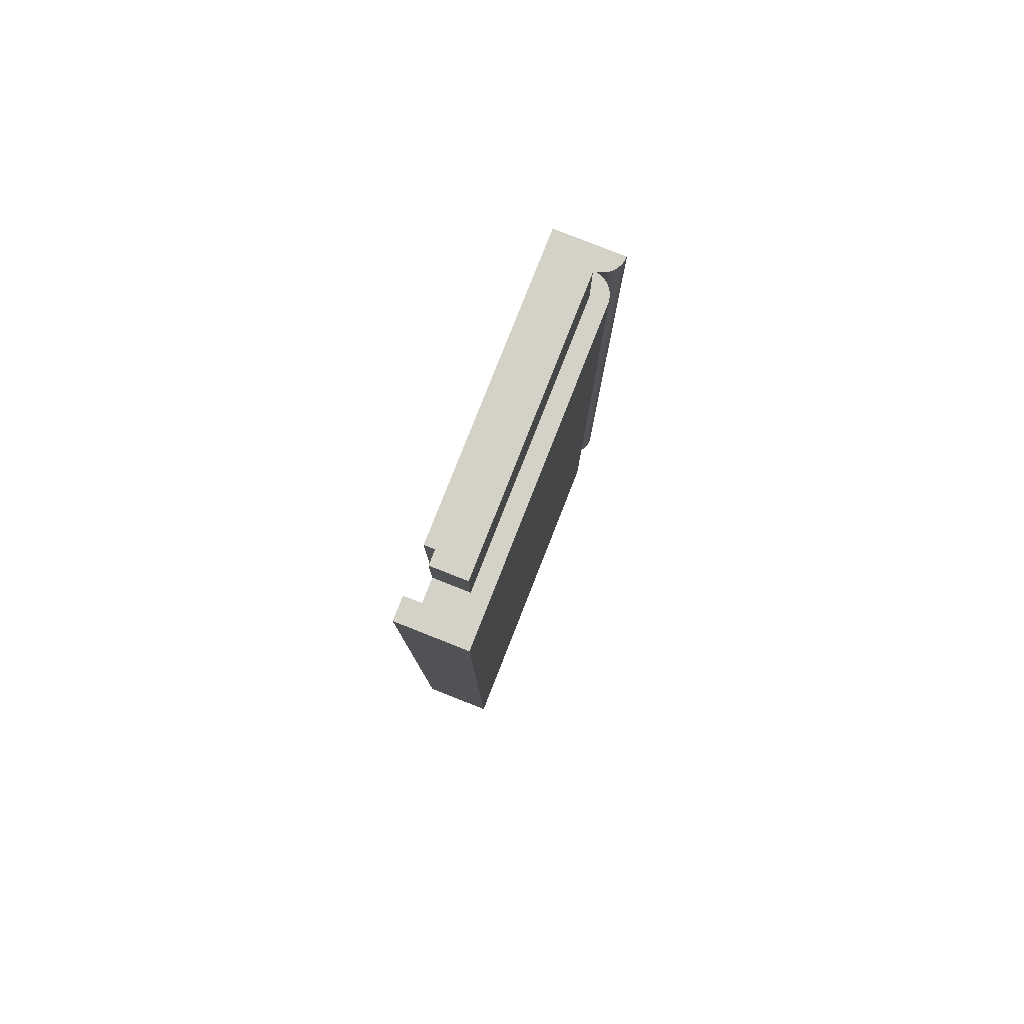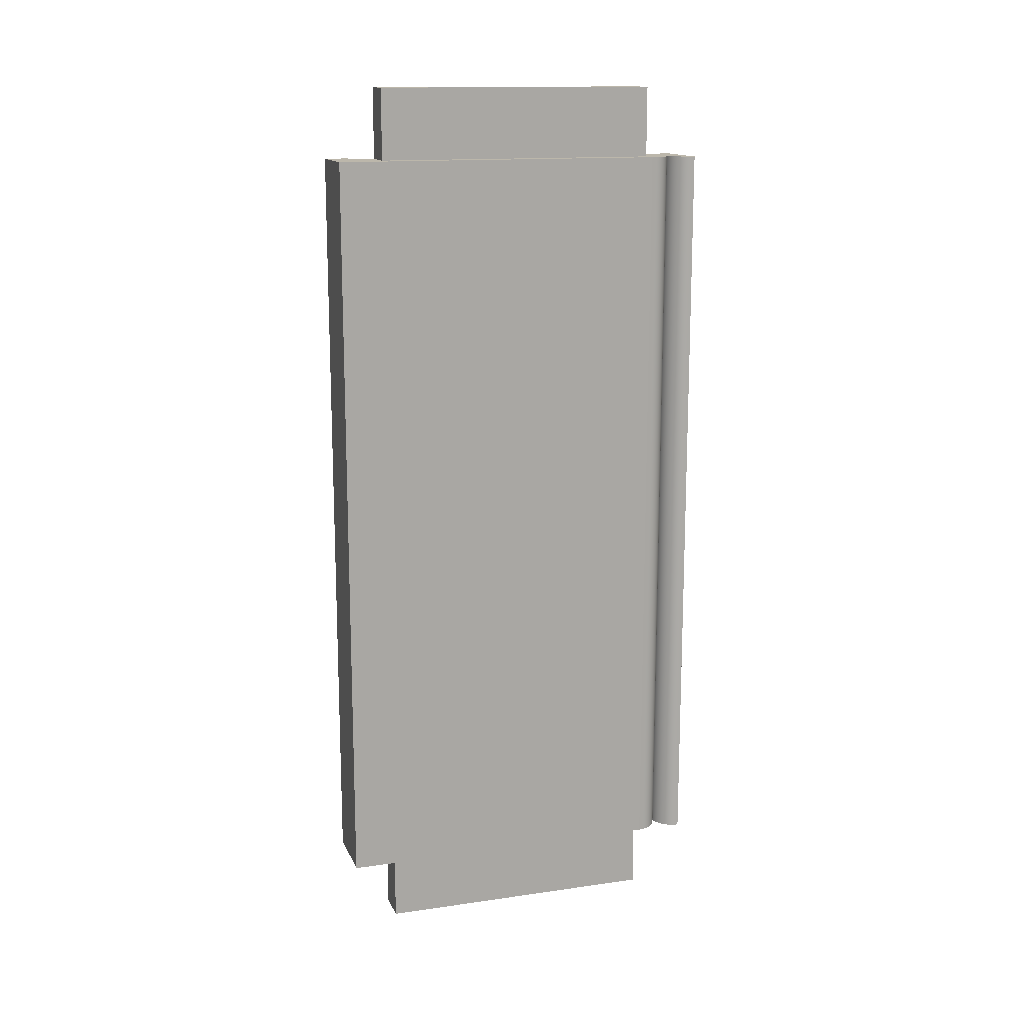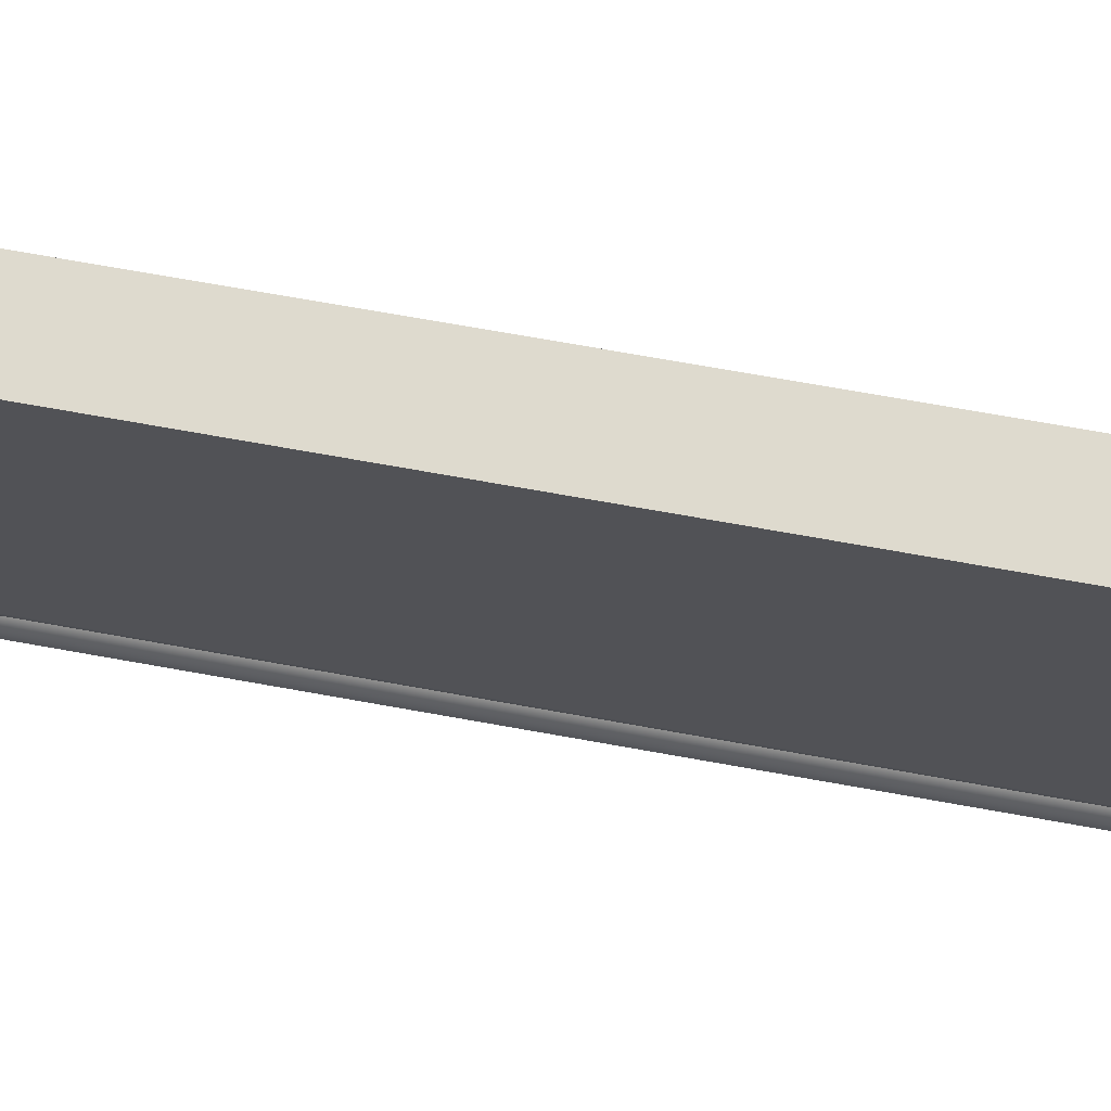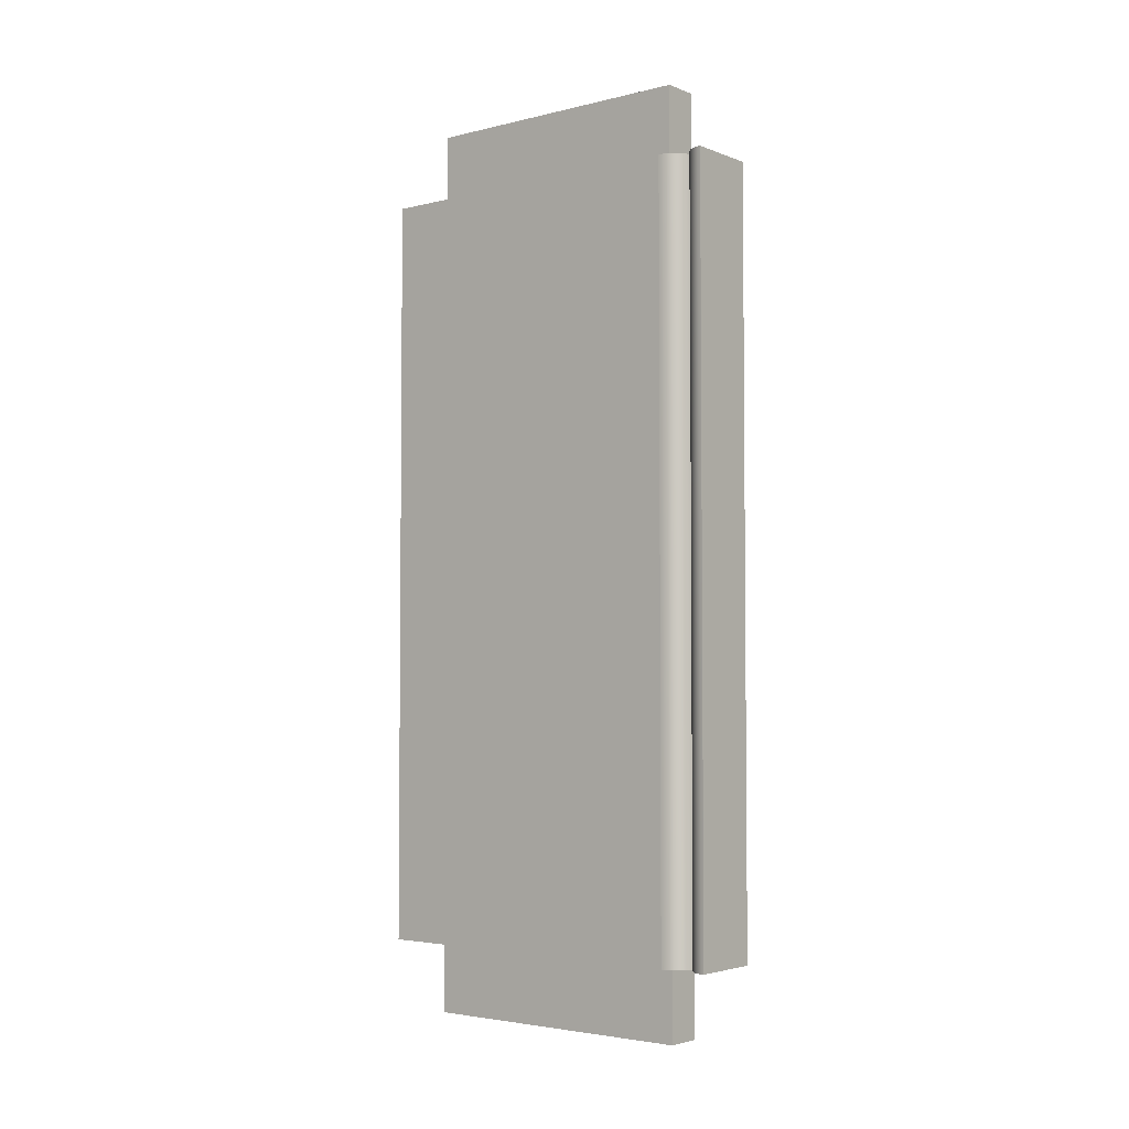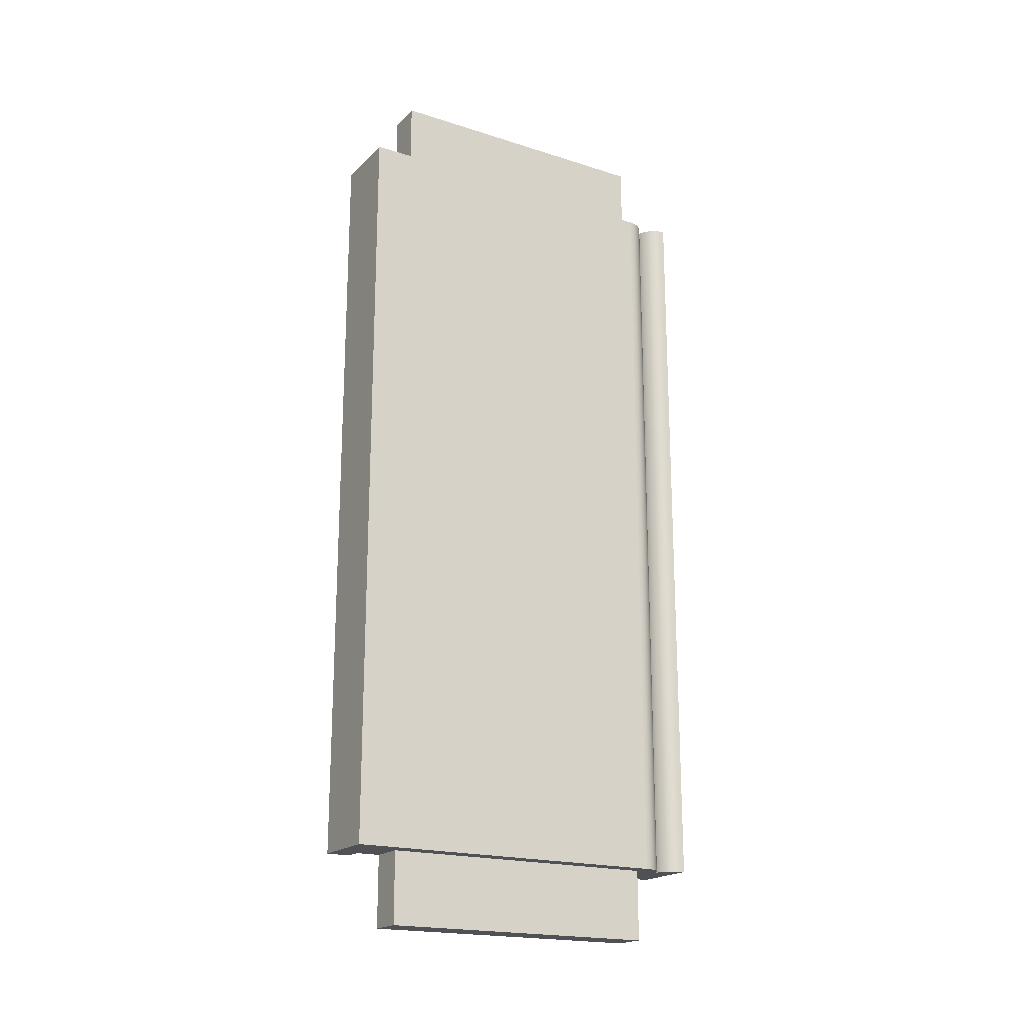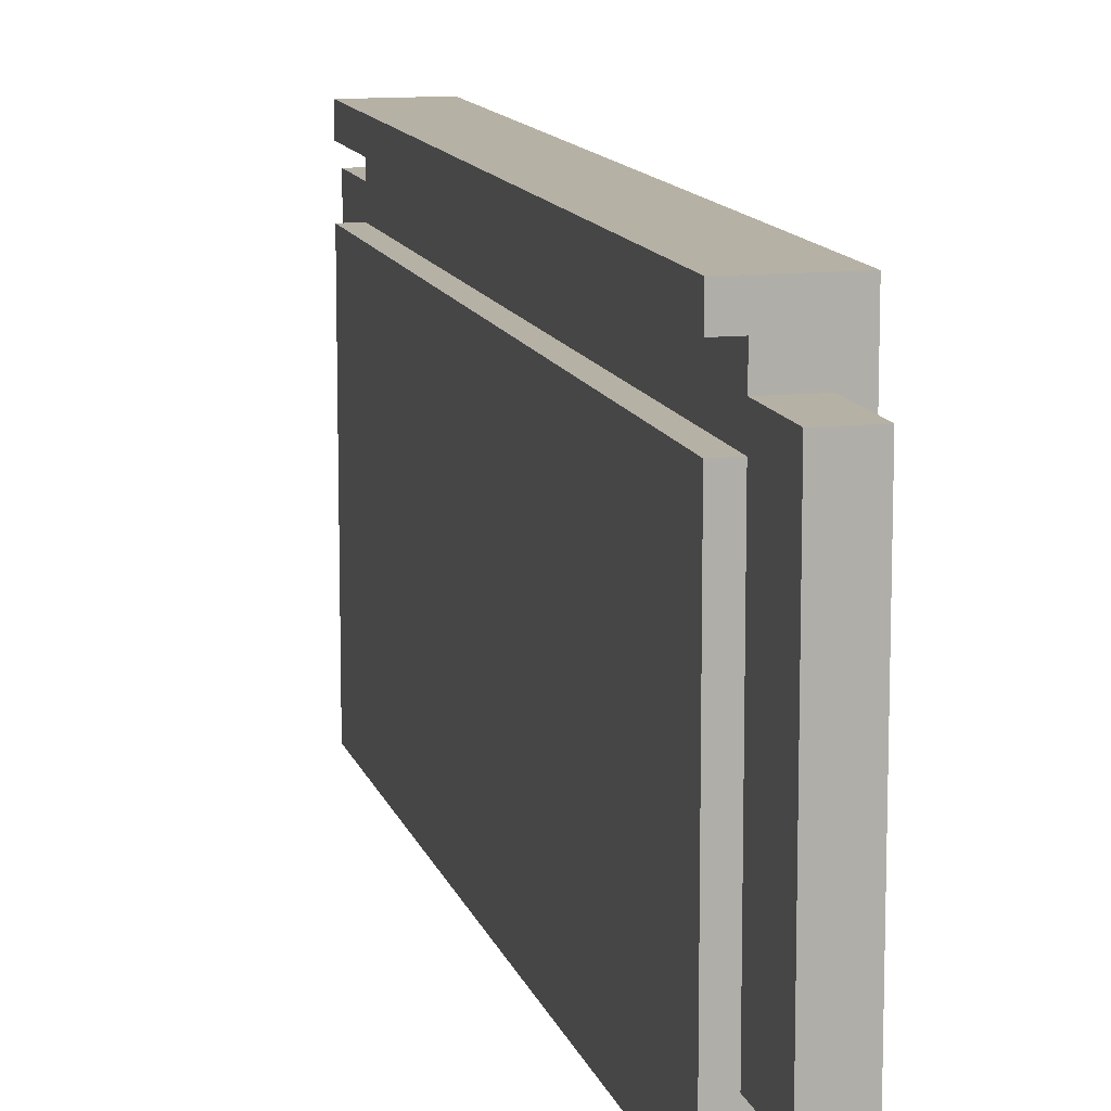
<metadata>
{"format":"obj","ext":"obj","renderer":"f3d","projection":"perspective","resolution":1024,"background":"white","views":[{"elev":79.8,"azim":-158.5,"up":"+Z"},{"elev":14.4,"azim":-107.4,"up":"+Z"},{"elev":71.1,"azim":-79.8,"up":"+Y"},{"elev":-3.5,"azim":-51.2,"up":"+Z"},{"elev":-19.5,"azim":-120.6,"up":"+Z"},{"elev":12.0,"azim":166.0,"up":"+Y"}]}
</metadata>
<code>
o side1/side/mesh24/mesh24-geometry#mesh24-geometry
v -0.6005 0.1496 0.1387
v -0.5941 0.1496 -0.1349
v -0.5941 0.1496 0.1387
v -0.6005 0.1496 -0.1349
v -0.5941 0.1581 0.1387
v -0.6005 0.141 -0.1349
v -0.6197 0.1581 -0.1349
v -0.5941 0.1581 -0.1349
v -0.6197 0.1581 0.1387
v -0.6005 0.1325 -0.1349
v -0.6133 0.141 0.1387
v -0.6005 0.1325 0.1387
v -0.6005 0.03845 -0.1349
v -0.6133 0.141 -0.1349
v -0.6197 0.03845 0.1387
v -0.6005 0.141 0.1387
v -0.5941 0.1325 0.1387
v -0.6005 0.03845 -0.1605
v -0.5941 0.1325 -0.1349
v -0.6133 0.03845 -0.1349
v -0.6133 0.141 -0.1605
v -0.6133 0.03845 0.1387
v -0.6005 0.141 0.1643
v -0.6197 0.03845 -0.1349
v -0.6005 0.03845 0.1387
v -0.6005 0.141 -0.1605
v -0.6026 0.03845 -0.1349
v -0.5941 0.02135 -0.1349
v -0.6026 0.03845 0.1387
v -0.6133 0.03845 0.1643
v -0.6133 0.141 0.1643
v -0.6196 0.03733 0.1387
v -0.5941 0.02135 0.1387
v -0.6133 0.03845 -0.1605
v -0.6196 0.02246 -0.1349
v -0.6196 0.03733 -0.1349
v -0.6005 0.03845 0.1643
v -0.6197 0.02135 0.1387
v -0.6197 0.02135 -0.1349
v -0.6112 0.02981 -0.1349
v -0.6194 0.03622 0.1387
v -0.6196 0.02246 0.1387
v -0.6194 0.02355 -0.1349
v -0.6123 0.02989 -0.1349
v -0.6194 0.03622 -0.1349
v -0.6191 0.03515 0.1387
v -0.6112 0.02981 0.1387
v -0.619 0.0246 -0.1349
v -0.6123 0.02989 0.1387
v -0.6134 0.03011 -0.1349
v -0.6191 0.03515 -0.1349
v -0.6186 0.03414 0.1387
v -0.6194 0.02355 0.1387
v -0.6185 0.02559 -0.1349
v -0.6134 0.03011 0.1387
v -0.6144 0.03047 -0.1349
v -0.6186 0.03414 -0.1349
v -0.618 0.0332 0.1387
v -0.619 0.0246 0.1387
v -0.6179 0.02651 -0.1349
v -0.6123 0.02974 -0.1349
v -0.6144 0.03047 0.1387
v -0.6155 0.03097 -0.1349
v -0.618 0.0332 -0.1349
v -0.6172 0.03235 0.1387
v -0.6185 0.02559 0.1387
v -0.6172 0.02734 -0.1349
v -0.6123 0.02974 0.1387
v -0.6134 0.02953 -0.1349
v -0.6155 0.03097 0.1387
v -0.6164 0.0316 -0.1349
v -0.6172 0.03235 -0.1349
v -0.6164 0.0316 0.1387
v -0.6179 0.02651 0.1387
v -0.6163 0.02807 -0.1349
v -0.6134 0.02953 0.1387
v -0.6144 0.02917 -0.1349
v -0.6172 0.02734 0.1387
v -0.6163 0.02807 0.1387
v -0.6154 0.02868 -0.1349
v -0.6144 0.02917 0.1387
v -0.6154 0.02868 0.1387
f 1 2 3
f 2 1 4
f 2 5 3
f 1 6 4
f 5 2 8
f 6 1 10
f 10 1 12
f 13 6 10
f 7 15 9
f 12 1 16
f 17 10 12
f 18 6 13
f 6 21 14
f 11 23 16
f 15 7 24
f 23 12 16
f 10 17 19
f 6 18 26
f 27 18 13
f 21 20 14
f 21 6 26
f 30 11 22
f 23 11 31
f 24 32 15
f 12 23 25
f 17 28 19
f 18 27 34
f 20 21 34
f 29 30 22
f 11 30 31
f 32 24 36
f 25 23 37
f 28 17 33
f 34 27 20
f 25 30 29
f 36 41 32
f 30 25 37
f 39 42 35
f 41 36 45
f 42 39 38
f 42 43 35
f 40 49 44
f 45 46 41
f 43 42 53
f 53 48 43
f 49 40 47
f 55 44 49
f 44 55 50
f 46 45 51
f 51 52 46
f 48 53 59
f 59 54 48
f 61 47 40
f 62 50 55
f 50 62 56
f 52 51 57
f 57 58 52
f 54 59 66
f 66 60 54
f 47 61 68
f 70 56 62
f 56 70 63
f 58 57 64
f 64 65 58
f 60 66 74
f 74 67 60
f 69 68 61
f 73 63 70
f 63 73 71
f 65 64 72
f 65 71 73
f 67 74 78
f 67 79 75
f 68 69 76
f 77 76 69
f 71 65 72
f 79 67 78
f 82 75 79
f 75 82 80
f 76 77 81
f 80 81 77
f 81 80 82
f 3 2 1
f 4 1 2
f 3 5 2
f 3 1 5
f 4 6 1
f 2 7 4
f 8 2 5
f 5 1 9
f 10 1 6
f 4 7 6
f 8 7 2
f 8 5 7
f 1 11 9
f 9 7 5
f 12 1 10
f 10 6 13
f 6 7 14
f 9 11 15
f 16 11 1
f 9 15 7
f 16 1 12
f 12 10 17
f 13 6 18
f 10 13 19
f 14 7 20
f 14 21 6
f 11 22 15
f 16 23 11
f 24 7 15
f 16 12 23
f 19 17 10
f 12 17 25
f 26 18 6
f 13 18 27
f 19 13 28
f 24 20 7
f 14 20 21
f 26 6 21
f 22 29 15
f 22 11 30
f 31 11 23
f 15 32 24
f 25 23 12
f 19 28 17
f 17 33 25
f 26 21 18
f 34 27 18
f 27 20 13
f 13 35 28
f 20 24 13
f 34 21 20
f 29 25 15
f 22 30 29
f 31 30 11
f 31 23 30
f 36 24 32
f 32 15 25
f 37 23 25
f 33 17 28
f 38 25 33
f 34 18 21
f 20 27 34
f 39 28 35
f 40 35 13
f 24 36 13
f 29 30 25
f 37 30 23
f 32 41 36
f 32 25 41
f 37 25 30
f 33 28 38
f 42 25 38
f 39 38 28
f 35 42 39
f 43 35 40
f 44 40 13
f 36 45 13
f 45 36 41
f 41 25 46
f 47 25 42
f 38 39 42
f 35 43 42
f 48 43 40
f 44 49 40
f 50 44 13
f 45 51 13
f 41 46 45
f 46 25 52
f 49 25 47
f 53 47 42
f 53 42 43
f 43 48 53
f 54 48 40
f 47 40 49
f 49 44 55
f 50 55 44
f 56 50 13
f 51 57 13
f 51 45 46
f 52 25 58
f 46 52 51
f 55 25 49
f 59 47 53
f 59 53 48
f 48 54 59
f 60 54 40
f 40 47 61
f 55 50 62
f 56 62 50
f 63 56 13
f 57 64 13
f 57 51 52
f 58 25 65
f 52 58 57
f 62 25 55
f 66 47 59
f 66 59 54
f 54 60 66
f 67 60 40
f 68 61 47
f 61 69 40
f 62 56 70
f 63 70 56
f 71 63 13
f 64 72 13
f 64 57 58
f 65 25 73
f 58 65 64
f 70 25 62
f 74 47 66
f 74 66 60
f 60 67 74
f 75 67 40
f 61 68 69
f 68 47 76
f 69 77 40
f 70 63 73
f 71 73 63
f 72 71 13
f 72 64 65
f 73 25 70
f 73 71 65
f 78 47 74
f 78 74 67
f 75 79 67
f 80 75 40
f 76 69 68
f 76 47 81
f 77 80 40
f 69 76 77
f 72 65 71
f 79 47 78
f 78 67 79
f 79 75 82
f 80 82 75
f 81 47 82
f 81 77 76
f 77 81 80
f 82 47 79
f 82 80 81
f 5 1 3
f 4 7 2
f 9 1 5
f 6 7 4
f 2 7 8
f 7 5 8
f 9 11 1
f 5 7 9
f 14 7 6
f 15 11 9
f 1 11 16
f 19 13 10
f 20 7 14
f 15 22 11
f 25 17 12
f 28 13 19
f 7 20 24
f 15 29 22
f 25 33 17
f 18 21 26
f 13 20 27
f 28 35 13
f 13 24 20
f 15 25 29
f 30 23 31
f 25 15 32
f 33 25 38
f 21 18 34
f 35 28 39
f 13 35 40
f 13 36 24
f 23 30 37
f 41 25 32
f 38 28 33
f 38 25 42
f 28 38 39
f 40 35 43
f 13 40 44
f 13 45 36
f 46 25 41
f 42 25 47
f 40 43 48
f 13 44 50
f 13 51 45
f 52 25 46
f 47 25 49
f 42 47 53
f 40 48 54
f 13 50 56
f 13 57 51
f 58 25 52
f 49 25 55
f 53 47 59
f 40 54 60
f 13 56 63
f 13 64 57
f 65 25 58
f 55 25 62
f 59 47 66
f 40 60 67
f 40 69 61
f 13 63 71
f 13 72 64
f 73 25 65
f 62 25 70
f 66 47 74
f 40 67 75
f 76 47 68
f 40 77 69
f 13 71 72
f 70 25 73
f 74 47 78
f 40 75 80
f 81 47 76
f 40 80 77
f 78 47 79
f 82 47 81
f 79 47 82

</code>
